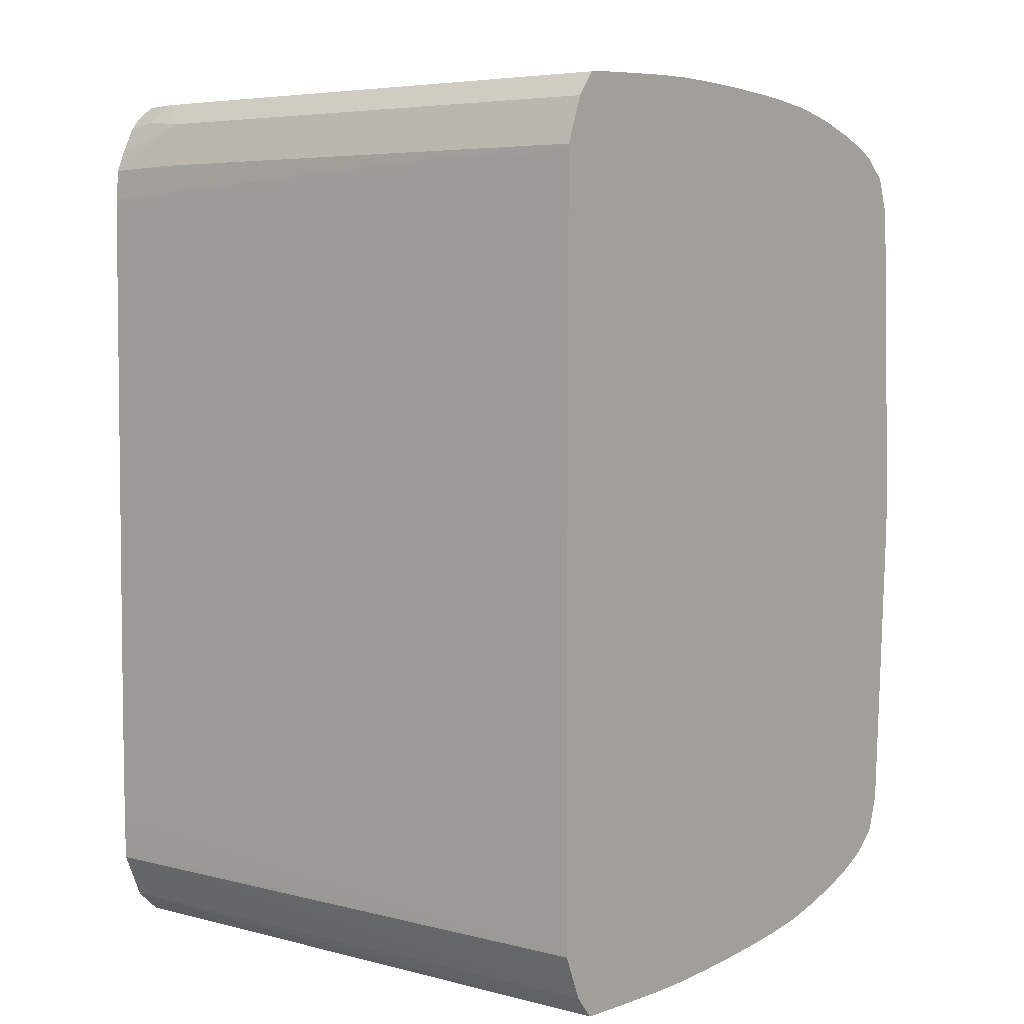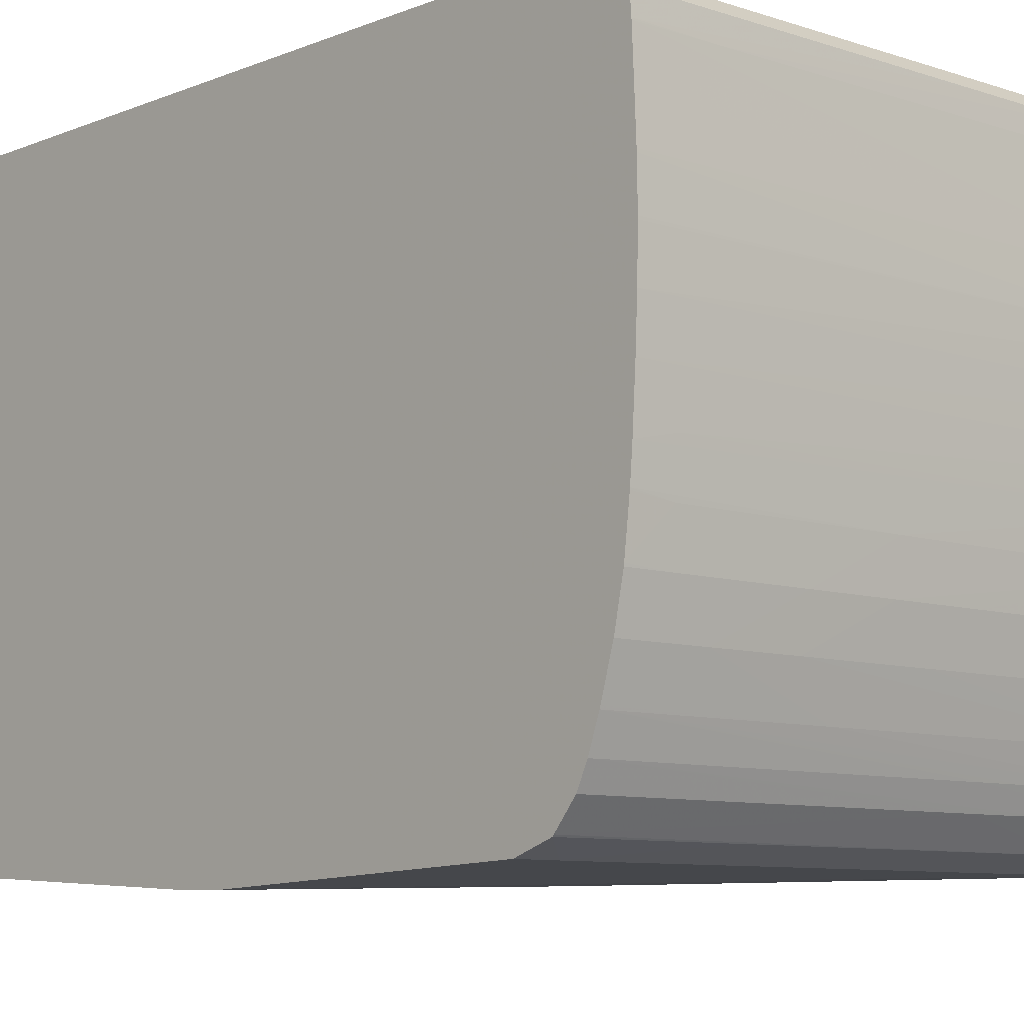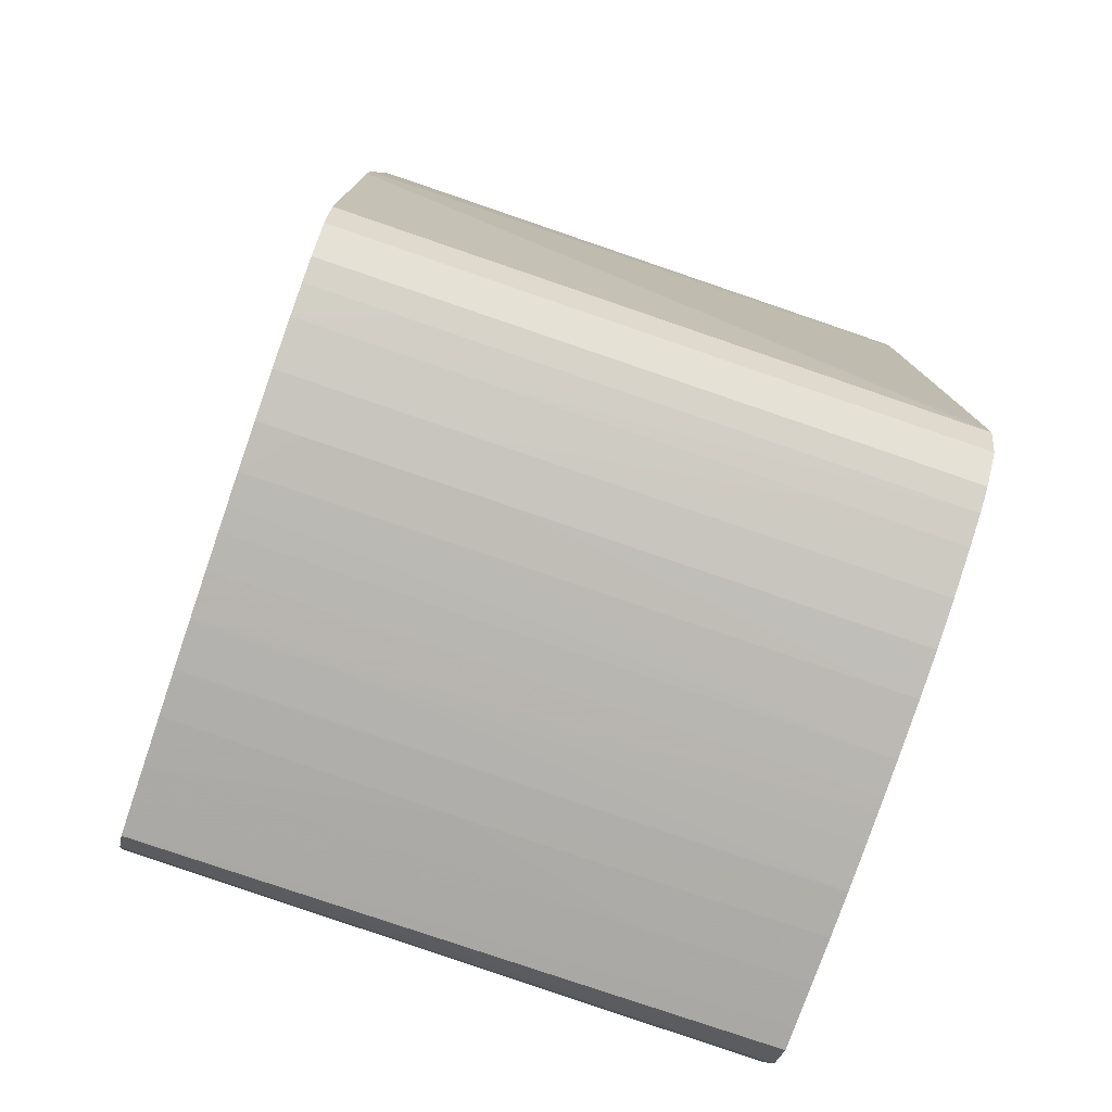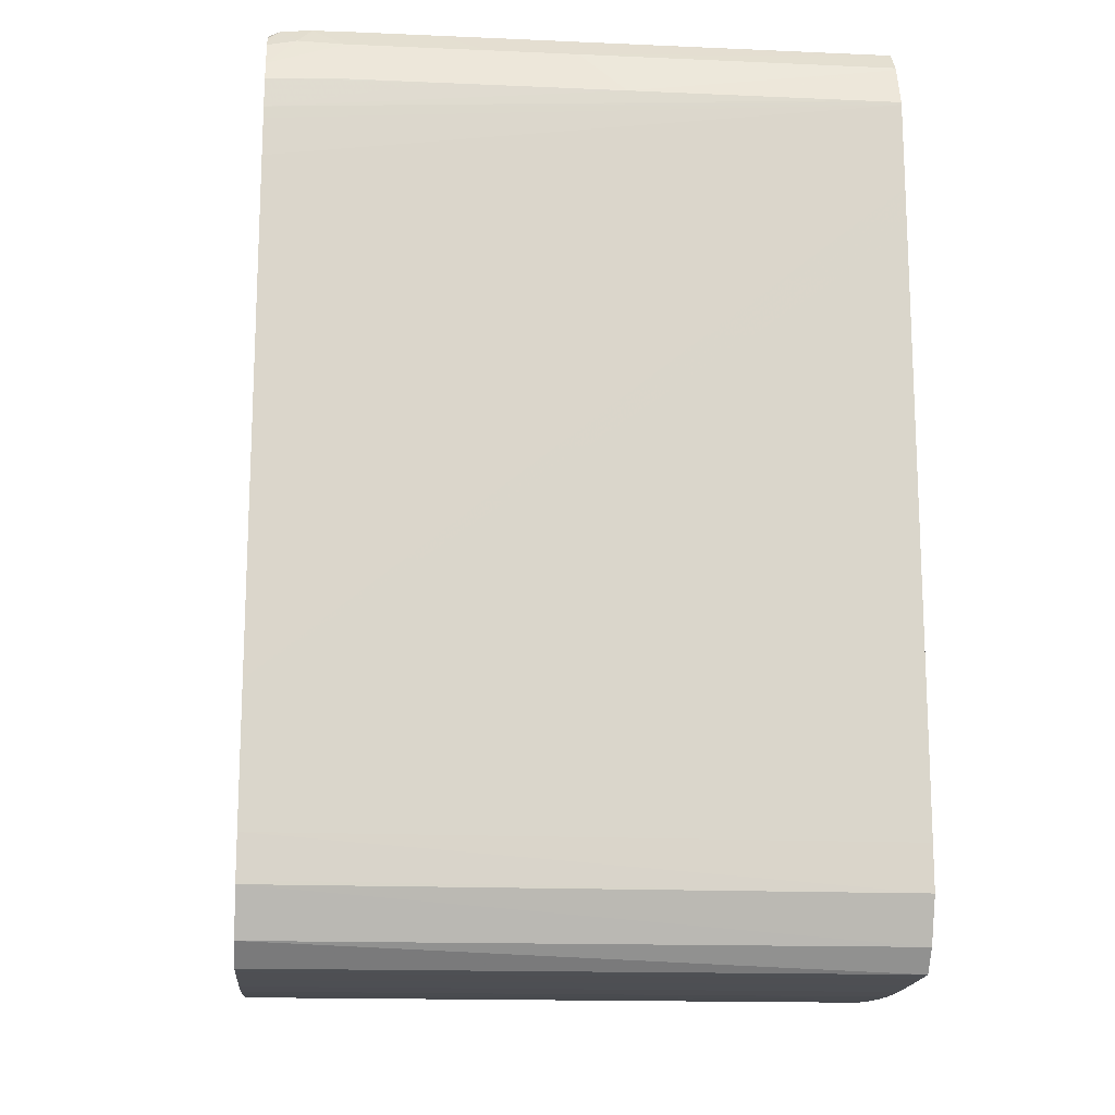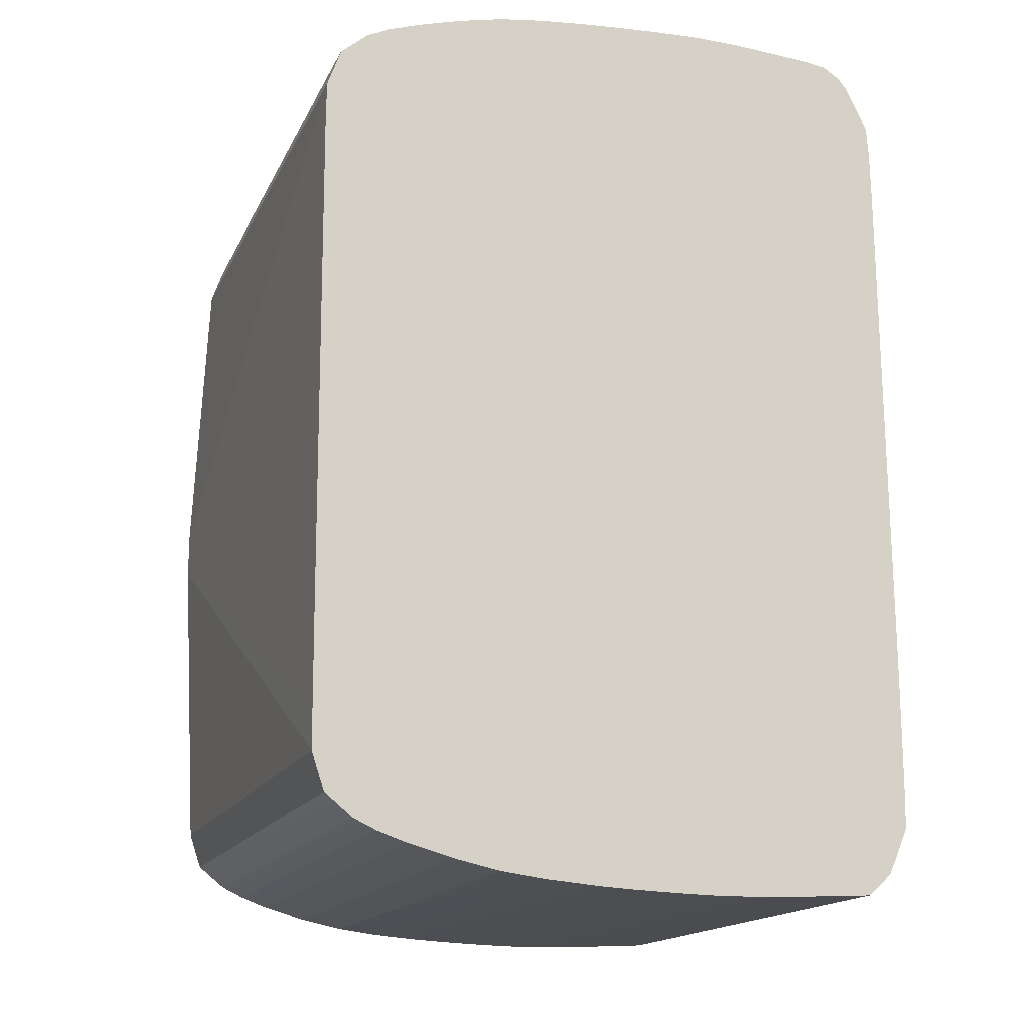
<metadata>
{"format":"obj","ext":"obj","renderer":"f3d","projection":"perspective","resolution":1024,"background":"white","views":[{"elev":5.6,"azim":-141.9,"up":"+Z"},{"elev":-8.4,"azim":-42.4,"up":"+Y"},{"elev":-78.4,"azim":-18.9,"up":"+Z"},{"elev":-15.4,"azim":174.7,"up":"+Z"},{"elev":-16.1,"azim":71.5,"up":"+Z"}]}
</metadata>
<code>
v 0.03127 -0.02707 0.001374
v 0.07001 -0.0262 0.01751
v 0.07001 -0.0262 0.01845
v 0.07001 -0.02617 0.02129
v 0.0681 -0.02617 0.02129
v 0.06525 -0.02617 0.02129
v 0.0624 -0.02616 0.02129
v 0.03395 -0.02612 0.02129
v 0.03127 -0.02611 0.02129
v 0.03127 -0.02706 -0.001467
v 0.07001 -0.02609 -0.01285
v 0.07001 -0.0253 0.02371
v 0.0681 -0.02532 0.02372
v 0.06525 -0.02531 0.02372
v 0.04249 -0.02528 0.02369
v 0.0368 -0.02528 0.02369
v 0.03127 -0.02527 0.02368
v 0.03127 -0.02606 0.02144
v 0.03127 -0.02603 -0.02139
v 0.07001 -0.02604 -0.02139
v 0.07001 -0.02606 -0.01947
v 0.07001 -0.02607 -0.01663
v 0.07001 -0.02417 0.02466
v 0.07001 -0.02361 0.02513
v 0.0681 -0.02361 0.02514
v 0.0624 -0.02361 0.02514
v 0.05671 -0.0236 0.02513
v 0.03127 -0.02517 0.02377
v 0.03127 -0.02529 -0.02359
v 0.07001 -0.02578 -0.02216
v 0.07001 -0.02265 0.02558
v 0.07001 -0.02219 0.02581
v 0.05956 -0.02218 0.02581
v 0.05671 -0.02218 0.02581
v 0.03127 -0.02215 0.02579
v 0.03127 -0.02357 0.02511
v 0.03127 -0.02524 -0.02373
v 0.04249 -0.02525 -0.02374
v 0.07001 -0.02525 -0.02375
v 0.07001 -0.02021 0.02647
v 0.05956 -0.02021 0.02648
v 0.05387 -0.02021 0.02649
v 0.04533 -0.02021 0.0265
v 0.03127 -0.02021 0.0265
v 0.03127 -0.02357 -0.02507
v 0.0368 -0.02347 -0.02516
v 0.04533 -0.02349 -0.02516
v 0.05387 -0.02349 -0.02517
v 0.0624 -0.0235 -0.02517
v 0.07001 -0.02351 -0.02518
v 0.07001 -0.02468 -0.02422
v 0.06525 -0.02525 -0.02375
v 0.07001 -0.0183 0.027
v 0.0624 -0.01736 0.02729
v 0.05102 -0.01736 0.02732
v 0.04818 -0.01736 0.02732
v 0.04249 -0.01736 0.02733
v 0.0368 -0.01736 0.02734
v 0.03127 -0.02004 0.02655
v 0.03127 -0.02347 -0.02515
v 0.03127 -0.02213 -0.0258
v 0.0368 -0.02205 -0.02584
v 0.05102 -0.02207 -0.02585
v 0.05956 -0.02208 -0.02585
v 0.07001 -0.02304 -0.0254
v 0.07001 -0.01736 0.02727
v 0.07001 -0.01545 0.02768
v 0.0681 -0.01452 0.02789
v 0.05387 -0.01452 0.02793
v 0.04818 -0.01452 0.02794
v 0.04249 -0.01452 0.02794
v 0.03127 -0.01736 0.02734
v 0.03127 -0.02205 -0.02584
v 0.03127 -0.02032 -0.02646
v 0.07001 -0.02208 -0.02585
v 0.03127 -0.02021 -0.0265
v 0.07001 -0.01452 0.02789
v 0.07001 -0.01261 0.02814
v 0.07001 -0.01167 0.02827
v 0.06525 -0.01167 0.02827
v 0.04818 -0.01167 0.02829
v 0.03395 -0.01452 0.02794
v 0.03127 -0.01452 0.02794
v 0.04249 -0.02021 -0.0265
v 0.05102 -0.02021 -0.02649
v 0.05671 -0.02021 -0.02649
v 0.0624 -0.02021 -0.02648
v 0.07001 -0.02021 -0.02647
v 0.03127 -0.01754 -0.02728
v 0.07001 -0.01013 0.0284
v 0.03127 -0.01131 0.02832
v 0.03395 -0.01167 0.02829
v 0.07001 -0.008708 0.02852
v 0.03127 -0.00935 0.02848
v 0.03127 -0.01435 0.02796
v 0.0368 -0.01736 -0.02734
v 0.04249 -0.01736 -0.02733
v 0.07001 -0.01927 -0.02674
v 0.03127 -0.01736 -0.02734
v 0.03127 -0.01142 0.02831
v 0.07001 -0.006883 0.02865
v 0.03395 -0.008782 0.02852
v 0.03127 -0.00908 0.0285
v 0.04533 -0.01452 -0.02794
v 0.04818 -0.01452 -0.02793
v 0.04818 -0.01736 -0.02732
v 0.05671 -0.01736 -0.0273
v 0.0681 -0.01736 -0.02727
v 0.07001 -0.01736 -0.02727
v 0.03127 -0.01469 -0.0279
v 0.03395 -0.01452 -0.02794
v 0.07001 -0.005985 0.0287
v 0.04249 -0.005985 0.02869
v 0.03127 -0.005985 0.02869
v 0.0681 -0.01167 -0.02827
v 0.03127 -0.01167 -0.0283
v 0.04533 -0.01167 -0.02829
v 0.0681 -0.01452 -0.0279
v 0.07001 -0.01452 -0.02789
v 0.03127 -0.01452 -0.02793
v 0.07001 -0.004075 0.0288
v 0.07001 -0.003139 0.02884
v 0.03127 -0.003139 0.0288
v 0.07001 -0.01167 -0.02826
v 0.07001 -0.01358 -0.02801
v 0.07001 -0.008178 -0.02857
v 0.03127 -0.009803 -0.02845
v 0.07001 -0.001228 0.02891
v 0.07001 -0.0002925 0.02893
v 0.03127 -0.0002925 0.02887
v 0.06525 -0.008182 -0.02857
v 0.03127 -0.006121 -0.02869
v 0.07001 -0.005985 -0.02869
v 0.03127 -0.008345 -0.02856
v 0.04818 -0.00819 -0.02857
v 0.05956 -0.008186 -0.02857
v 0.07001 0.002554 0.02885
v 0.03127 0.002554 0.02883
v 0.03127 -0.0001223 0.02887
v 0.04533 -0.00819 -0.02857
v 0.03127 -0.00826 -0.02856
v 0.03127 -0.003309 -0.02881
v 0.07001 -0.00505 -0.02873
v 0.03127 0.008243 0.02857
v 0.03127 0.005571 0.0287
v 0.03127 0.002724 0.02882
v 0.07001 0.007663 0.02848
v 0.06923 0.009531 0.02839
v 0.0682 0.008448 0.02851
v 0.06525 0.008243 0.02856
v 0.05956 0.008243 0.02856
v 0.04818 0.008243 0.02857
v 0.0368 0.008243 0.02857
v 0.03127 -0.003139 -0.02881
v 0.03964 -0.003139 -0.02881
v 0.07001 -0.003139 -0.02881
v 0.03127 0.008336 0.02857
v 0.07001 0.009055 0.02827
v 0.07001 0.01006 0.0276
v 0.07001 0.01066 0.02687
v 0.0682 0.01059 0.02726
v 0.06733 0.009732 0.02844
v 0.06525 0.009763 0.02845
v 0.03127 -0.0004665 -0.02887
v 0.07001 -0.0002925 -0.02888
v 0.03127 0.009775 0.02845
v 0.0624 0.009767 0.02845
v 0.05956 0.009771 0.02845
v 0.05387 0.009775 0.02845
v 0.07001 0.01148 0.02523
v 0.06525 0.01093 0.02699
v 0.0624 0.01094 0.02699
v 0.03127 -0.0002925 -0.02887
v 0.04818 0.002554 -0.02883
v 0.07001 0.002554 -0.02883
v 0.03127 0.009848 0.02837
v 0.05671 0.01095 0.02699
v 0.05102 0.01095 0.02699
v 0.07001 0.01202 0.02397
v 0.06525 0.01201 0.02414
v 0.05956 0.01203 0.02414
v 0.05671 0.01203 0.02414
v 0.03127 0.00238 -0.02883
v 0.03127 0.002554 -0.02883
v 0.03127 0.005397 -0.02872
v 0.05956 0.005397 -0.02872
v 0.07001 0.005397 -0.02872
v 0.03127 0.01095 0.02699
v 0.05387 0.01203 0.02414
v 0.04818 0.01204 0.02414
v 0.03127 0.01102 0.02682
v 0.07001 0.01216 0.02205
v 0.03127 0.008243 -0.02858
v 0.0681 0.008243 -0.02859
v 0.07001 0.008243 -0.02859
v 0.03395 0.01204 0.02414
v 0.03127 0.01203 0.02414
v 0.07001 0.01217 0.02129
v 0.03127 0.01204 0.02397
v 0.03127 0.009581 -0.02851
v 0.07001 0.00967 -0.0285
v 0.07001 0.01222 0.01887
v 0.07001 0.01224 0.01583
v 0.03127 0.01206 0.02129
v 0.03127 0.00967 -0.0285
v 0.07001 0.01115 -0.02714
v 0.07001 0.01241 -0.01
v 0.03127 0.01208 0.01845
v 0.03127 0.01085 -0.02708
v 0.07001 0.01239 -0.02423
v 0.07001 0.01243 -0.01285
v 0.03127 0.01209 0.0156
v 0.03127 0.01204 -0.02423
v 0.07001 0.0124 -0.02399
v 0.07001 0.01244 -0.01569
v 0.03127 0.01209 0.01276
v 0.03127 0.01205 -0.02139
v 0.07001 0.01244 -0.02139
v 0.03127 0.01209 0.009744
v 0.03127 0.01207 -0.01302
f 1 2 3
f 1 3 4
f 1 4 5
f 1 5 6
f 1 6 7
f 1 7 8
f 1 8 9
f 1 9 18
f 1 18 17
f 1 17 28
f 1 28 36
f 1 36 35
f 1 35 44
f 1 44 59
f 1 59 72
f 1 72 83
f 1 83 95
f 1 95 100
f 1 100 91
f 1 91 94
f 1 94 103
f 1 103 114
f 1 114 123
f 1 123 130
f 1 130 139
f 1 139 138
f 1 138 146
f 1 146 145
f 1 145 144
f 1 144 157
f 1 157 166
f 1 166 176
f 1 176 188
f 1 188 191
f 1 191 197
f 1 197 199
f 1 199 204
f 1 204 208
f 1 208 212
f 1 212 216
f 1 216 219
f 1 219 220
f 1 220 217
f 1 217 213
f 1 213 209
f 1 209 205
f 1 205 200
f 1 200 193
f 1 193 185
f 1 185 184
f 1 184 183
f 1 183 173
f 1 173 164
f 1 164 154
f 1 154 142
f 1 142 132
f 1 132 141
f 1 141 134
f 1 134 127
f 1 127 116
f 1 116 120
f 1 120 110
f 1 110 99
f 1 99 89
f 1 89 76
f 1 76 74
f 1 74 73
f 1 73 61
f 1 61 60
f 1 60 45
f 1 45 37
f 1 37 29
f 1 29 19
f 1 19 10
f 1 10 2
f 2 10 11
f 2 11 22
f 2 22 21
f 2 21 20
f 2 20 30
f 2 30 39
f 2 39 51
f 2 51 50
f 2 50 65
f 2 65 75
f 2 75 88
f 2 88 98
f 2 98 109
f 2 109 119
f 2 119 125
f 2 125 124
f 2 124 126
f 2 126 133
f 2 133 143
f 2 143 156
f 2 156 165
f 2 165 175
f 2 175 187
f 2 187 195
f 2 195 201
f 2 201 206
f 2 206 210
f 2 210 214
f 2 214 218
f 2 218 215
f 2 215 211
f 2 211 207
f 2 207 203
f 2 203 202
f 2 202 198
f 2 198 192
f 2 192 179
f 2 179 170
f 2 170 160
f 2 160 159
f 2 159 158
f 2 158 147
f 2 147 137
f 2 137 129
f 2 129 128
f 2 128 122
f 2 122 121
f 2 121 112
f 2 112 101
f 2 101 93
f 2 93 90
f 2 90 79
f 2 79 78
f 2 78 77
f 2 77 67
f 2 67 66
f 2 66 53
f 2 53 40
f 2 40 32
f 2 32 31
f 2 31 24
f 2 24 23
f 2 23 12
f 2 12 4
f 2 4 3
f 4 12 13
f 4 13 5
f 5 13 14
f 5 14 6
f 6 14 7
f 7 14 8
f 8 14 15
f 8 15 16
f 8 16 17
f 8 17 18
f 8 18 9
f 10 19 20
f 10 20 21
f 10 21 22
f 10 22 11
f 12 23 13
f 13 23 24
f 13 24 25
f 13 25 26
f 13 26 14
f 14 26 27
f 14 27 28
f 14 28 15
f 15 28 16
f 16 28 17
f 19 29 30
f 19 30 20
f 24 31 25
f 25 31 32
f 25 32 33
f 25 33 34
f 25 34 26
f 26 34 35
f 26 35 27
f 27 36 28
f 27 35 36
f 29 37 38
f 29 38 39
f 29 39 30
f 32 40 41
f 32 41 42
f 32 42 43
f 32 43 44
f 32 44 33
f 33 44 34
f 34 44 35
f 37 45 46
f 37 46 47
f 37 47 48
f 37 48 49
f 37 49 50
f 37 50 51
f 37 51 38
f 38 51 52
f 38 52 39
f 39 52 51
f 40 53 54
f 40 54 55
f 40 55 56
f 40 56 57
f 40 57 41
f 41 57 58
f 41 58 42
f 42 58 43
f 43 58 59
f 43 59 44
f 45 60 46
f 46 60 61
f 46 61 47
f 47 61 62
f 47 62 48
f 48 62 49
f 49 62 50
f 50 62 63
f 50 63 64
f 50 64 65
f 53 66 54
f 54 67 68
f 54 68 55
f 54 66 67
f 55 68 69
f 55 69 56
f 56 69 70
f 56 70 57
f 57 70 71
f 57 71 58
f 58 71 82
f 58 82 72
f 58 72 59
f 61 73 62
f 62 73 74
f 62 74 63
f 63 74 64
f 64 75 65
f 64 74 76
f 64 76 75
f 67 77 68
f 68 77 78
f 68 78 79
f 68 79 69
f 69 79 70
f 70 79 80
f 70 80 81
f 70 81 71
f 71 81 92
f 71 92 82
f 72 82 83
f 75 76 84
f 75 84 85
f 75 85 86
f 75 86 87
f 75 87 88
f 76 89 84
f 79 90 80
f 80 90 81
f 81 91 92
f 81 90 93
f 81 93 94
f 81 94 91
f 82 95 83
f 82 92 95
f 84 89 96
f 84 96 85
f 85 96 86
f 86 96 97
f 86 97 87
f 87 97 88
f 88 97 98
f 89 99 96
f 91 100 92
f 92 100 95
f 93 101 102
f 93 102 94
f 94 102 103
f 96 99 111
f 96 111 104
f 96 104 97
f 97 104 105
f 97 105 106
f 97 106 98
f 98 106 107
f 98 107 108
f 98 108 109
f 99 110 111
f 101 112 102
f 102 112 113
f 102 113 114
f 102 114 103
f 104 115 105
f 104 111 116
f 104 116 117
f 104 117 115
f 105 115 118
f 105 118 106
f 106 118 107
f 107 118 108
f 108 118 119
f 108 119 109
f 110 120 111
f 111 120 116
f 112 121 113
f 113 121 114
f 114 121 122
f 114 122 123
f 115 124 125
f 115 125 118
f 115 117 126
f 115 126 124
f 116 127 126
f 116 126 117
f 118 125 119
f 122 128 123
f 123 128 129
f 123 129 130
f 126 127 131
f 126 131 132
f 126 132 133
f 127 134 135
f 127 135 136
f 127 136 131
f 129 137 138
f 129 138 139
f 129 139 130
f 131 136 132
f 132 136 135
f 132 135 140
f 132 140 141
f 132 142 143
f 132 143 133
f 134 141 140
f 134 140 135
f 137 144 145
f 137 145 146
f 137 146 138
f 137 147 148
f 137 148 149
f 137 149 150
f 137 150 151
f 137 151 152
f 137 152 153
f 137 153 144
f 142 154 155
f 142 155 143
f 143 155 156
f 144 153 157
f 147 158 148
f 148 158 159
f 148 159 160
f 148 160 161
f 148 161 162
f 148 162 149
f 149 162 150
f 150 162 163
f 150 163 151
f 151 163 152
f 152 163 153
f 153 163 157
f 154 164 165
f 154 165 155
f 155 165 156
f 157 163 167
f 157 167 168
f 157 168 169
f 157 169 166
f 160 170 161
f 161 171 162
f 161 170 171
f 162 171 163
f 163 171 172
f 163 172 167
f 164 173 165
f 165 173 174
f 165 174 175
f 166 169 176
f 167 172 177
f 167 177 168
f 168 177 169
f 169 177 178
f 169 178 176
f 170 179 171
f 171 179 180
f 171 180 172
f 172 180 181
f 172 181 182
f 172 182 177
f 173 183 174
f 174 183 184
f 174 184 185
f 174 185 186
f 174 186 187
f 174 187 175
f 176 178 188
f 177 182 189
f 177 189 190
f 177 190 178
f 178 190 191
f 178 191 188
f 179 181 180
f 179 192 181
f 181 192 182
f 182 192 189
f 185 193 186
f 186 193 194
f 186 194 195
f 186 195 187
f 189 192 190
f 190 196 191
f 190 192 196
f 191 196 197
f 192 198 199
f 192 199 197
f 192 197 196
f 193 200 194
f 194 200 195
f 195 200 201
f 198 202 199
f 199 202 203
f 199 203 204
f 200 205 201
f 201 205 206
f 203 207 208
f 203 208 204
f 205 209 206
f 206 209 210
f 207 211 208
f 208 211 212
f 209 213 210
f 210 213 214
f 211 215 212
f 212 215 216
f 213 217 218
f 213 218 214
f 215 218 219
f 215 219 216
f 217 220 218
f 218 220 219

</code>
